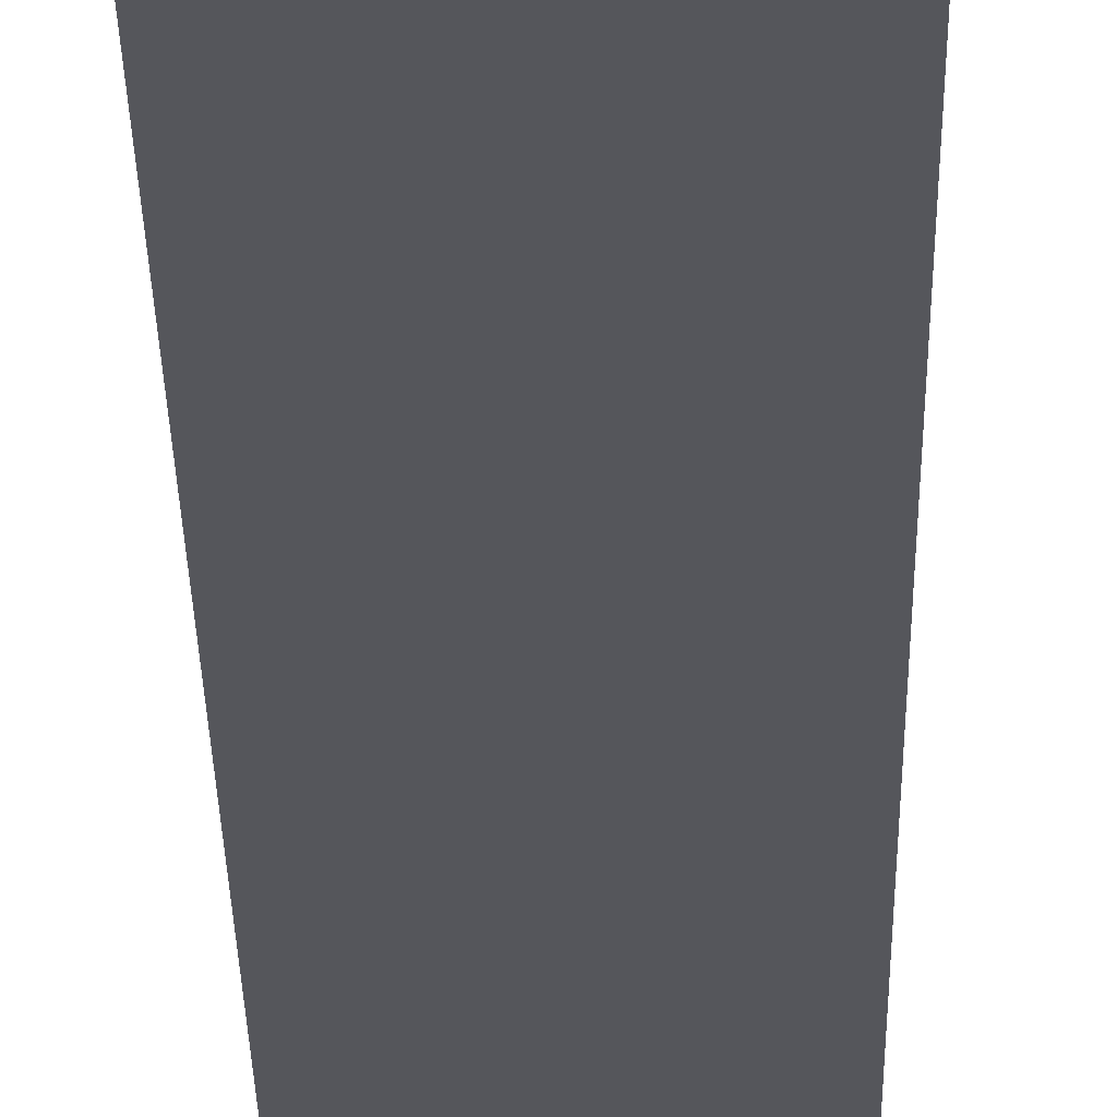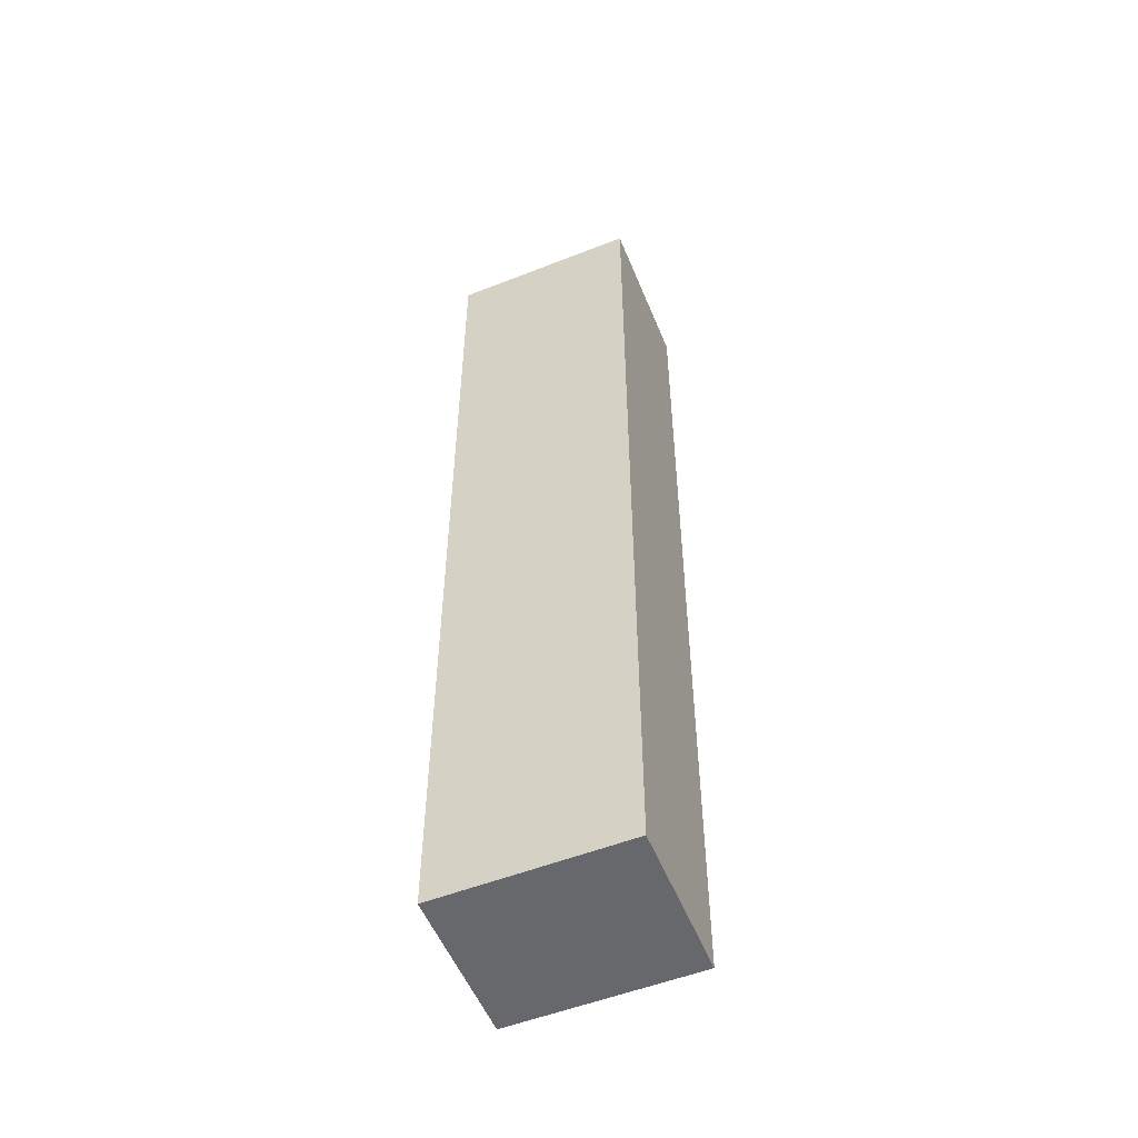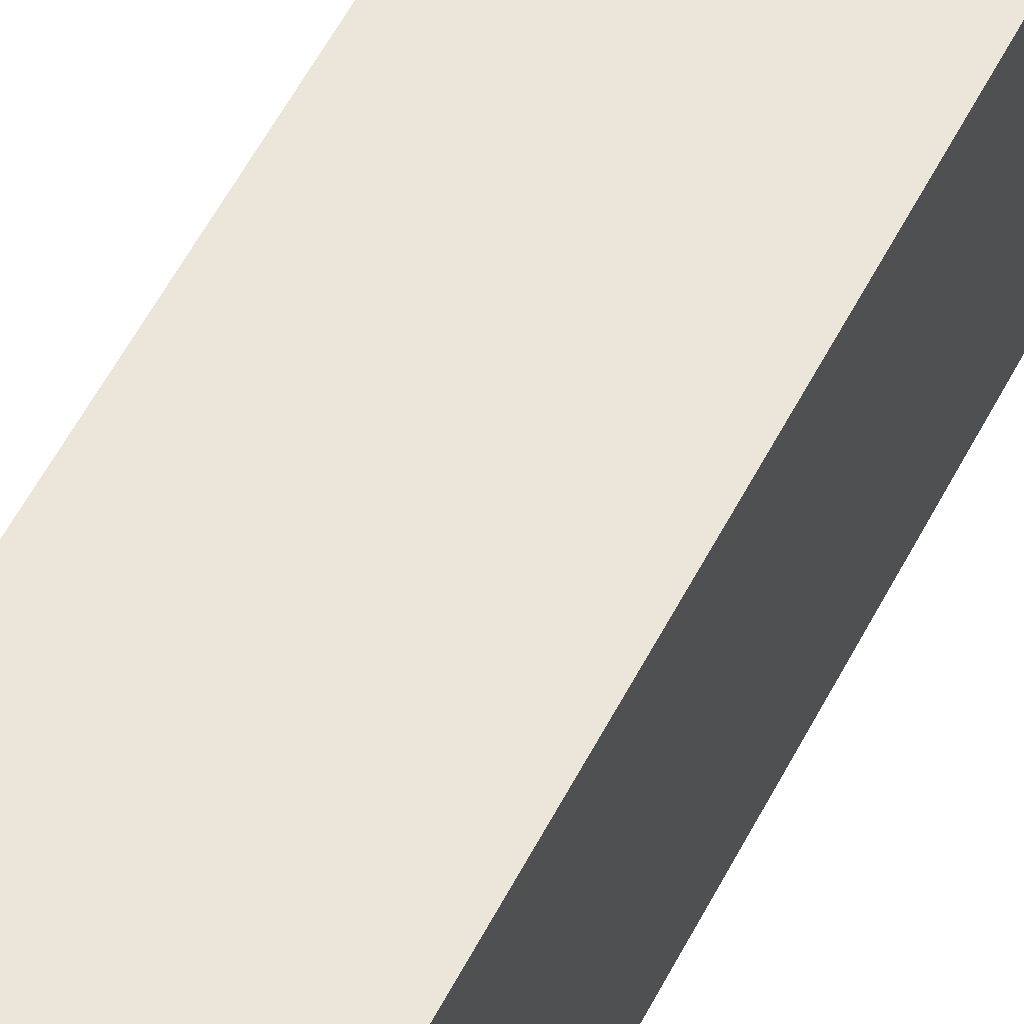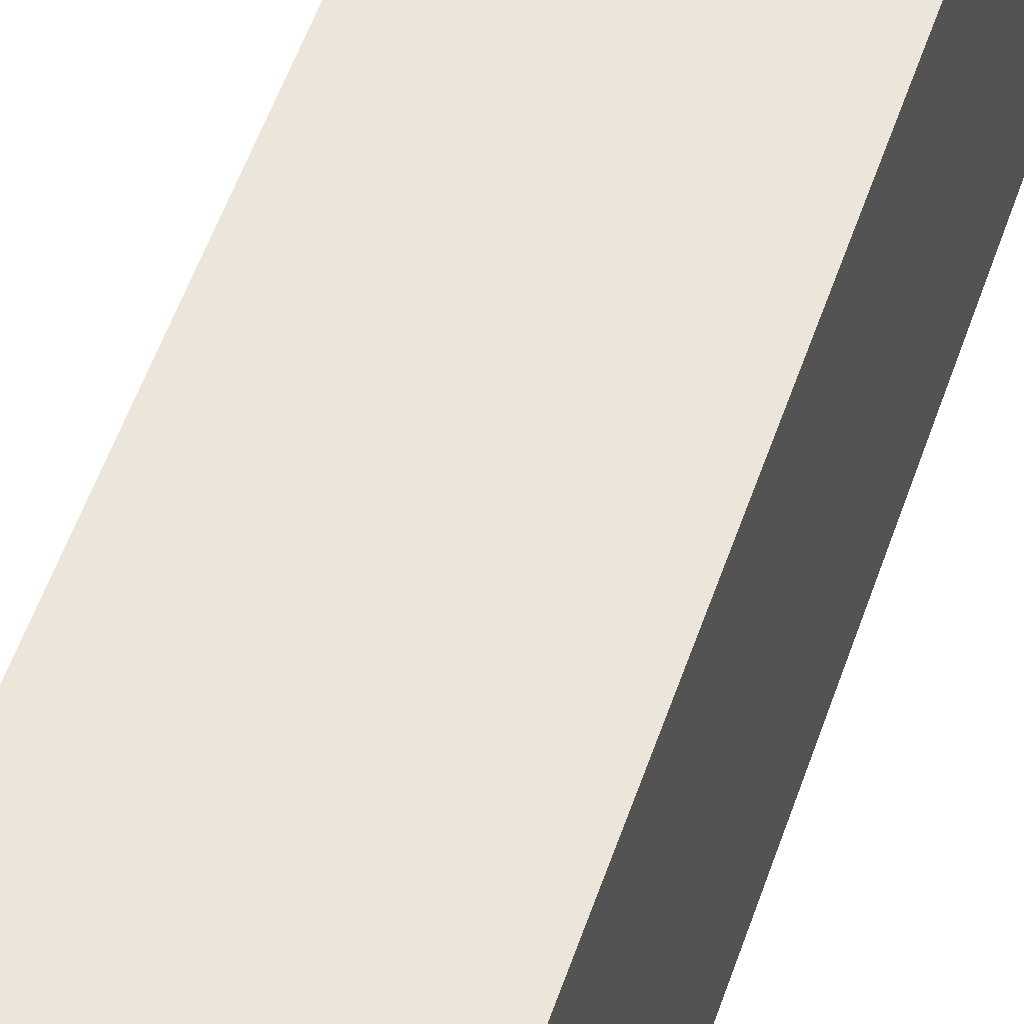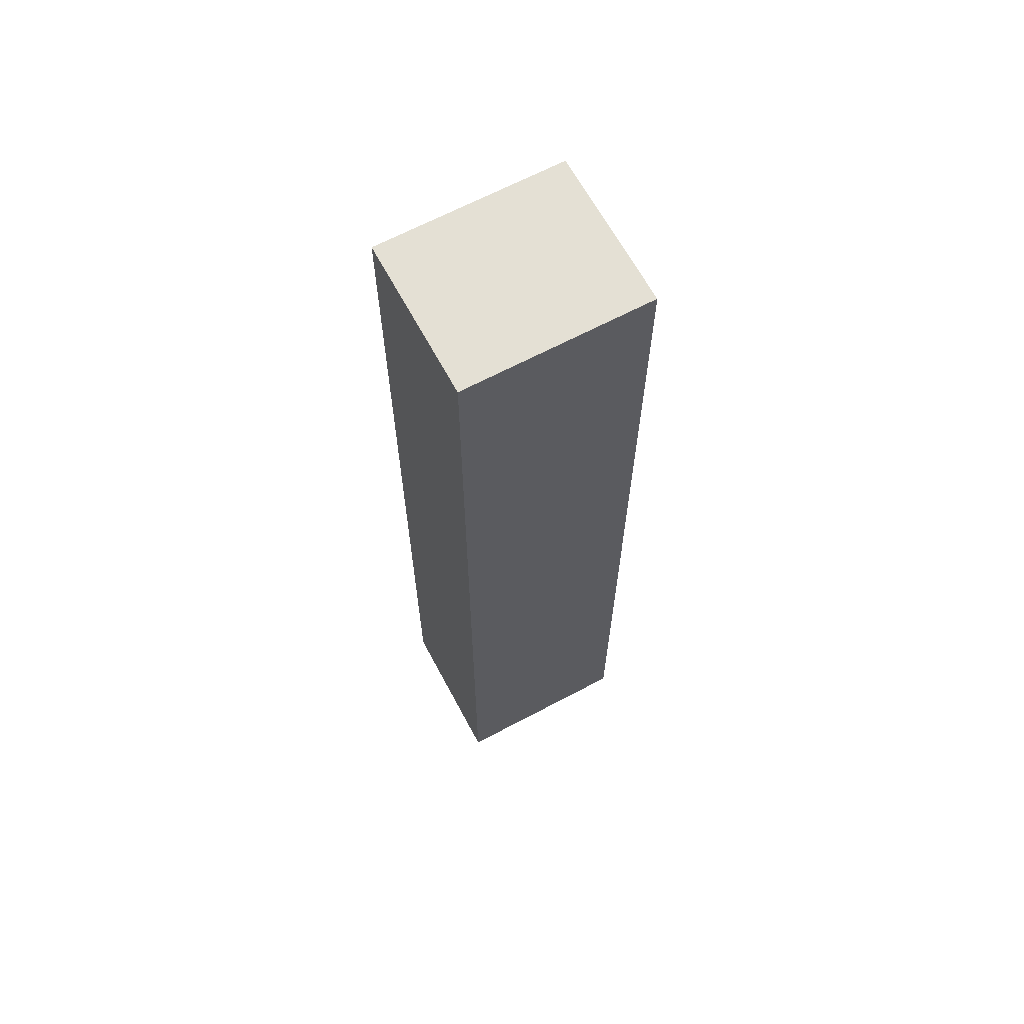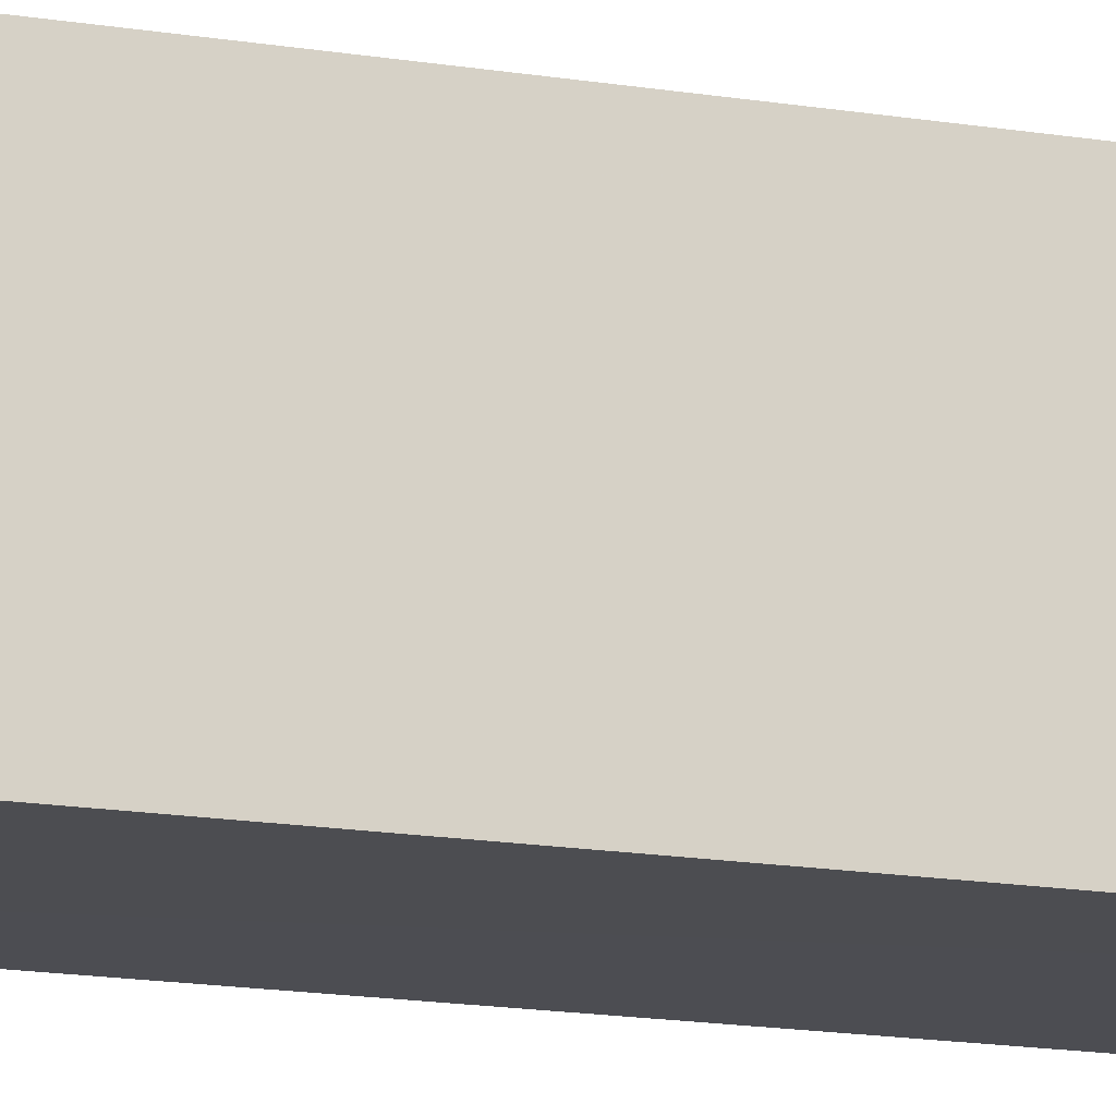
<metadata>
{"format":"obj","ext":"obj","renderer":"f3d","projection":"perspective","resolution":1024,"background":"white","views":[{"elev":-26.2,"azim":0.8,"up":"+Z"},{"elev":-52.5,"azim":111.7,"up":"+Y"},{"elev":56.4,"azim":-153.1,"up":"+Z"},{"elev":47.9,"azim":17.1,"up":"+Z"},{"elev":65.1,"azim":61.9,"up":"+Y"},{"elev":-16.4,"azim":71.4,"up":"+Z"}]}
</metadata>
<code>
o 18223
v 2168 1876 13.66
v 2168 1876 13.65
v 2168 1876 13.65
v 2168 1876 13.66
v 2168 1876 13.65
v 2168 1876 13.65
v 2168 1876 13.66
v 2168 1876 13.65
v 2168 1876 13.66
v 2168 1876 13.66
v 2168 1876 13.66
v 2168 1876 13.66
v 2168 1876 13.66
v 2168 1876 13.65
v 2168 1876 13.66
v 2168 1876 13.65
v 2168 1876 13.66
v 2168 1876 13.66
v 2168 1876 13.66
v 2168 1876 13.65
v 2168 1876 13.66
v 2168 1876 13.65
v 2168 1876 13.65
v 2168 1876 13.65
v 2168 1876 13.66
v 2168 1876 13.65
v 2168 1876 13.65
v 2168 1876 13.65
v 2168 1876 13.65
f 1 2 3
f 1 4 5
f 6 2 7
f 8 9 7
f 10 7 11
f 12 13 14
f 14 15 16
f 17 15 18
f 19 20 21
f 22 23 20
f 24 25 26
f 27 28 29

</code>
